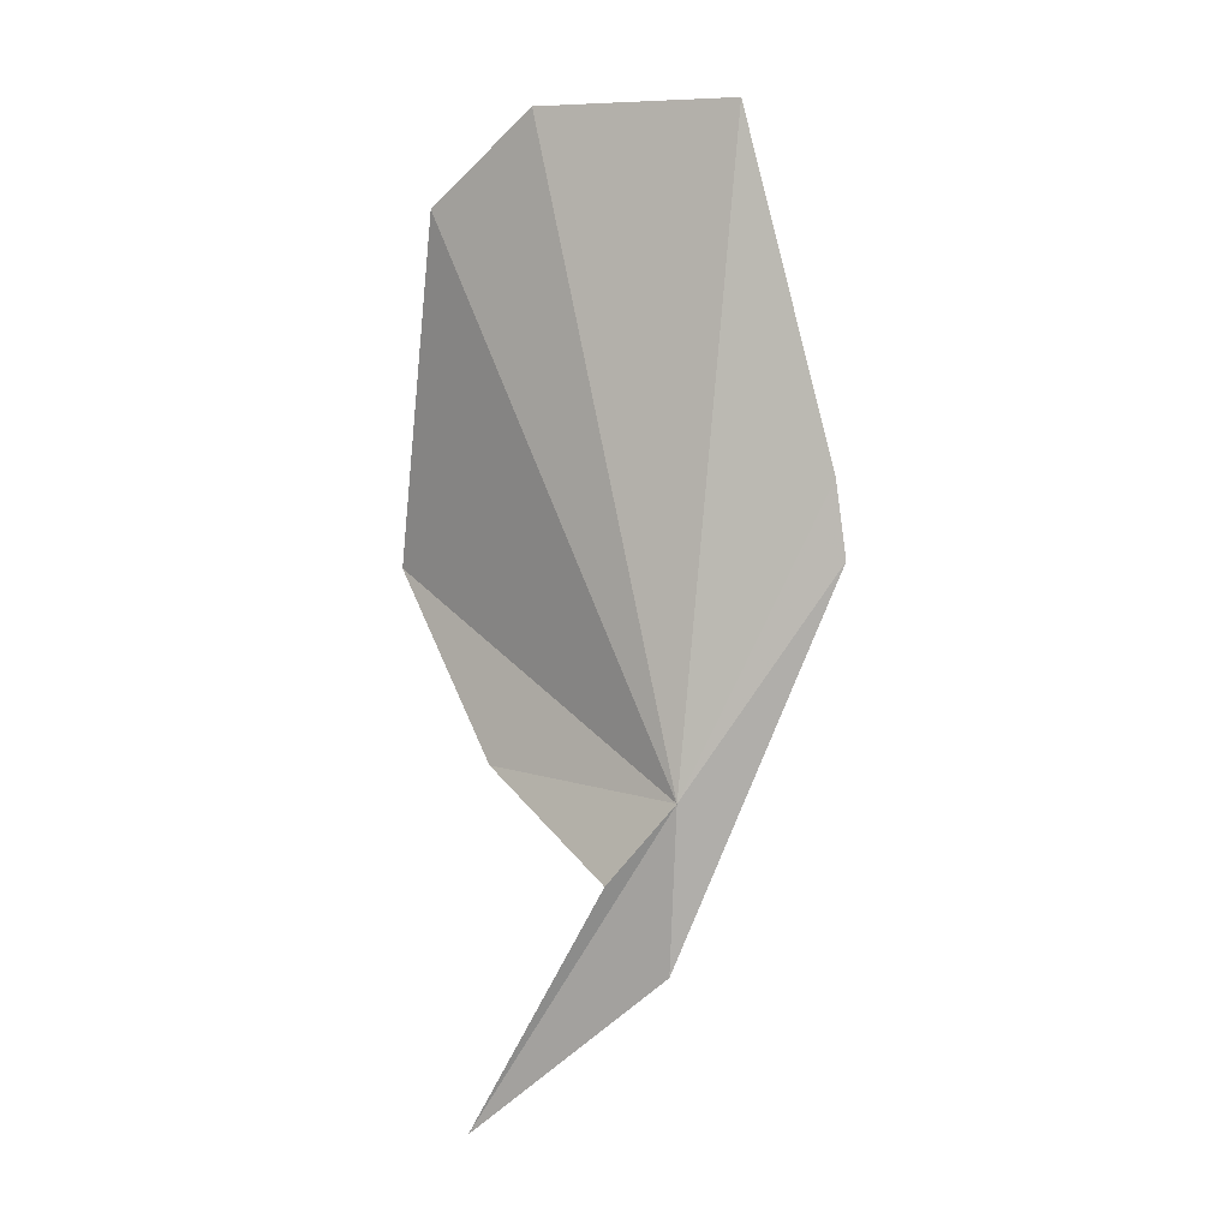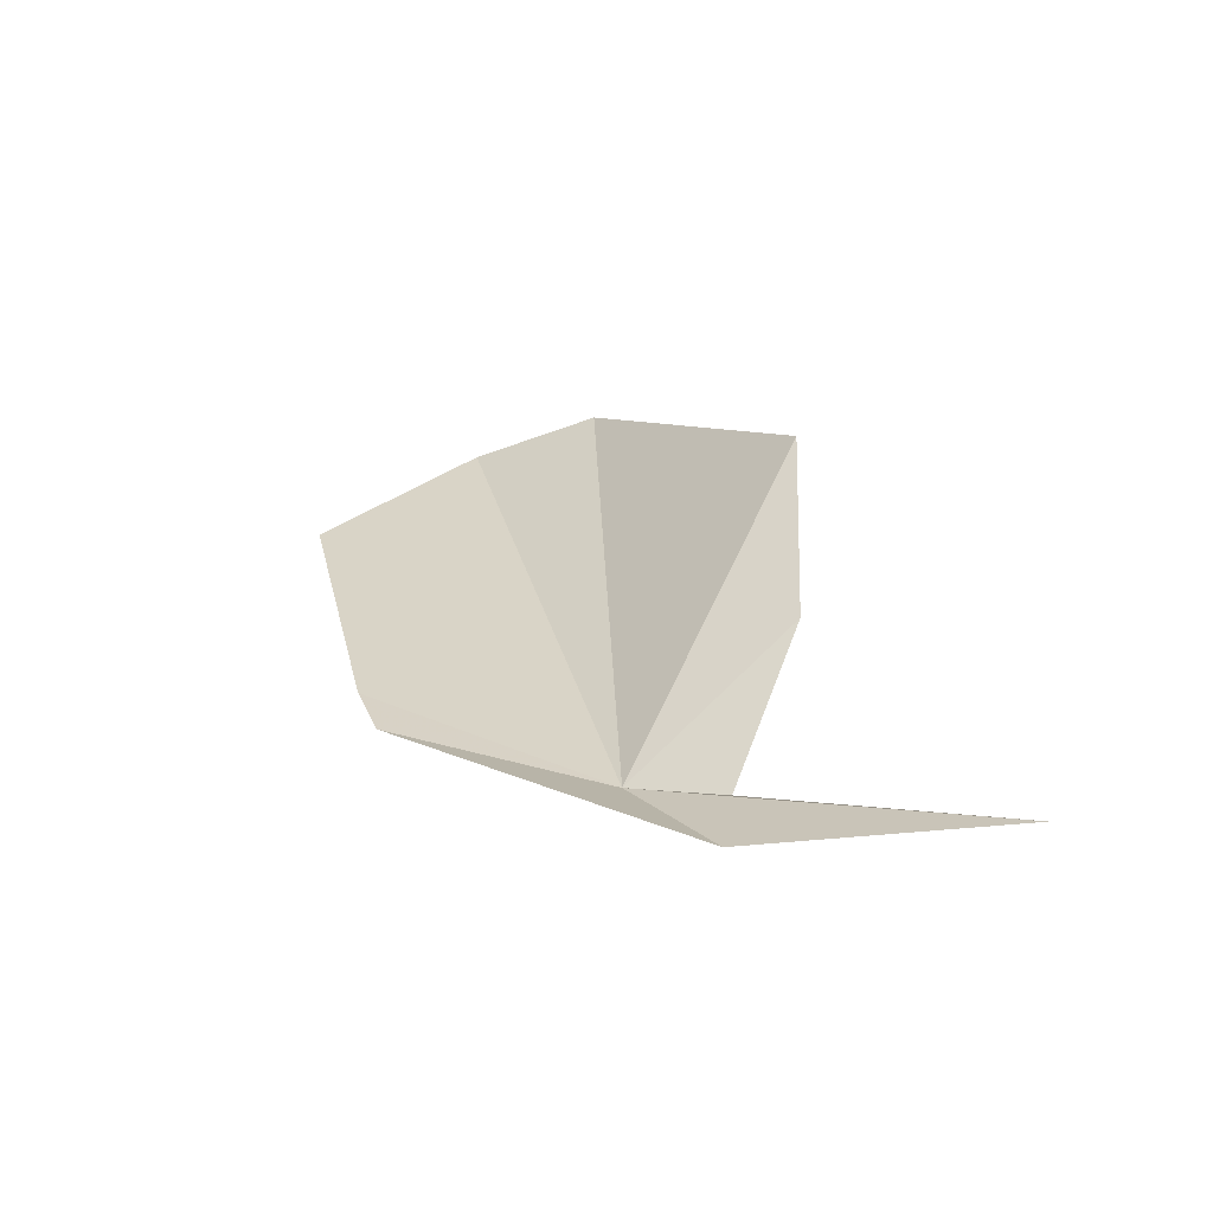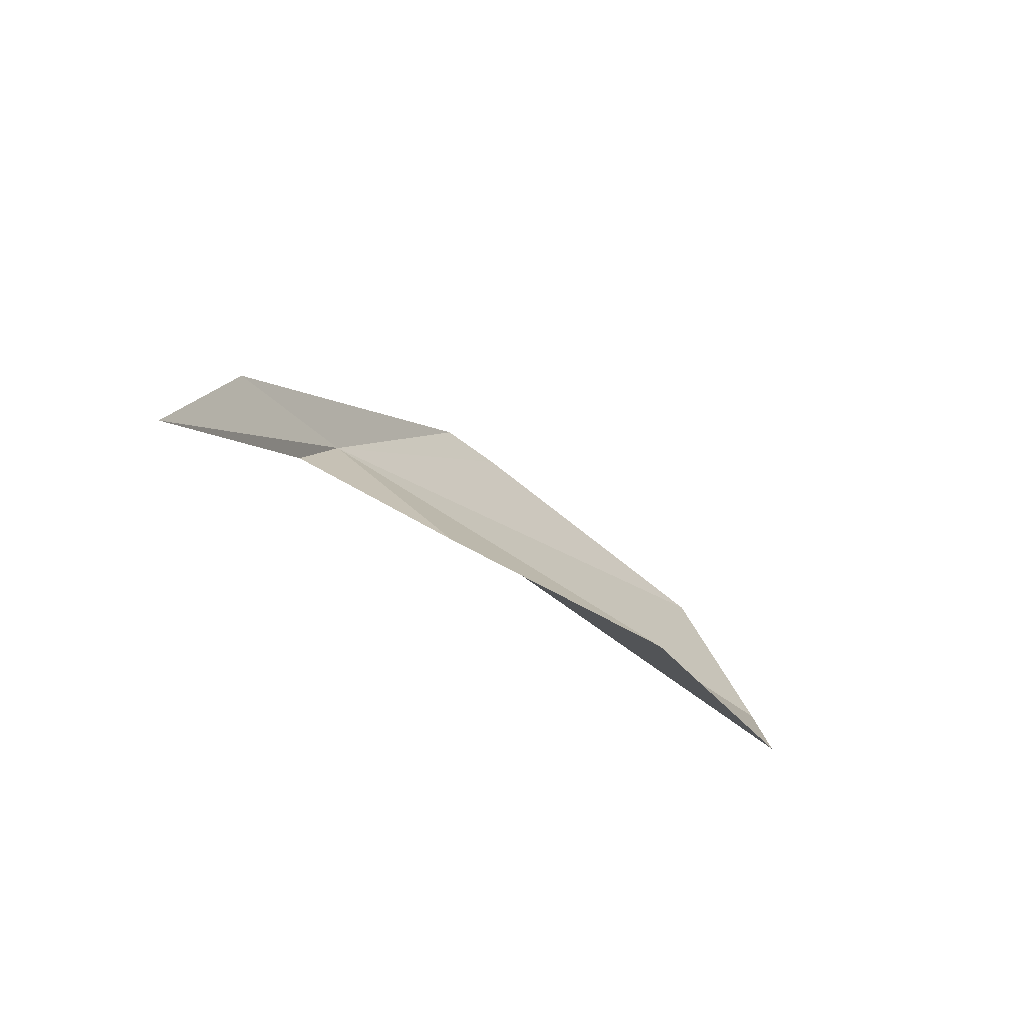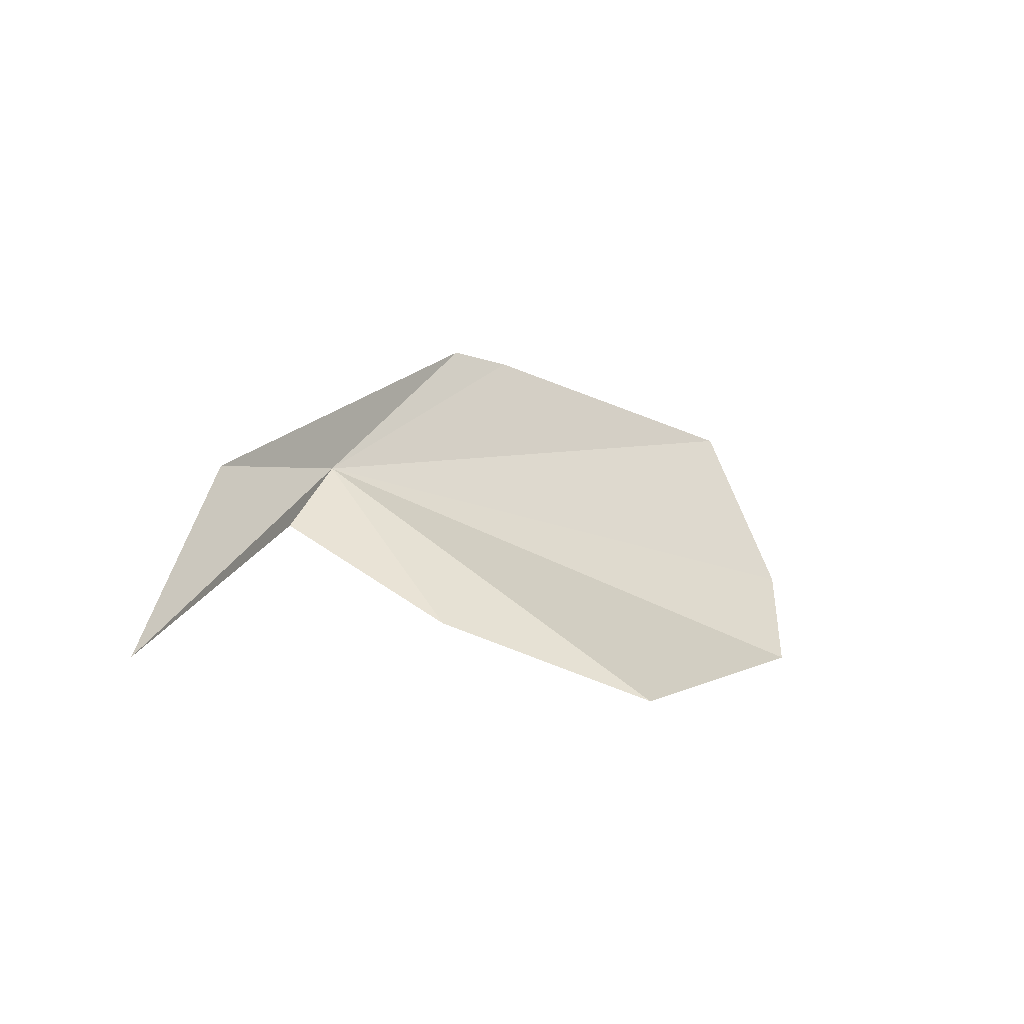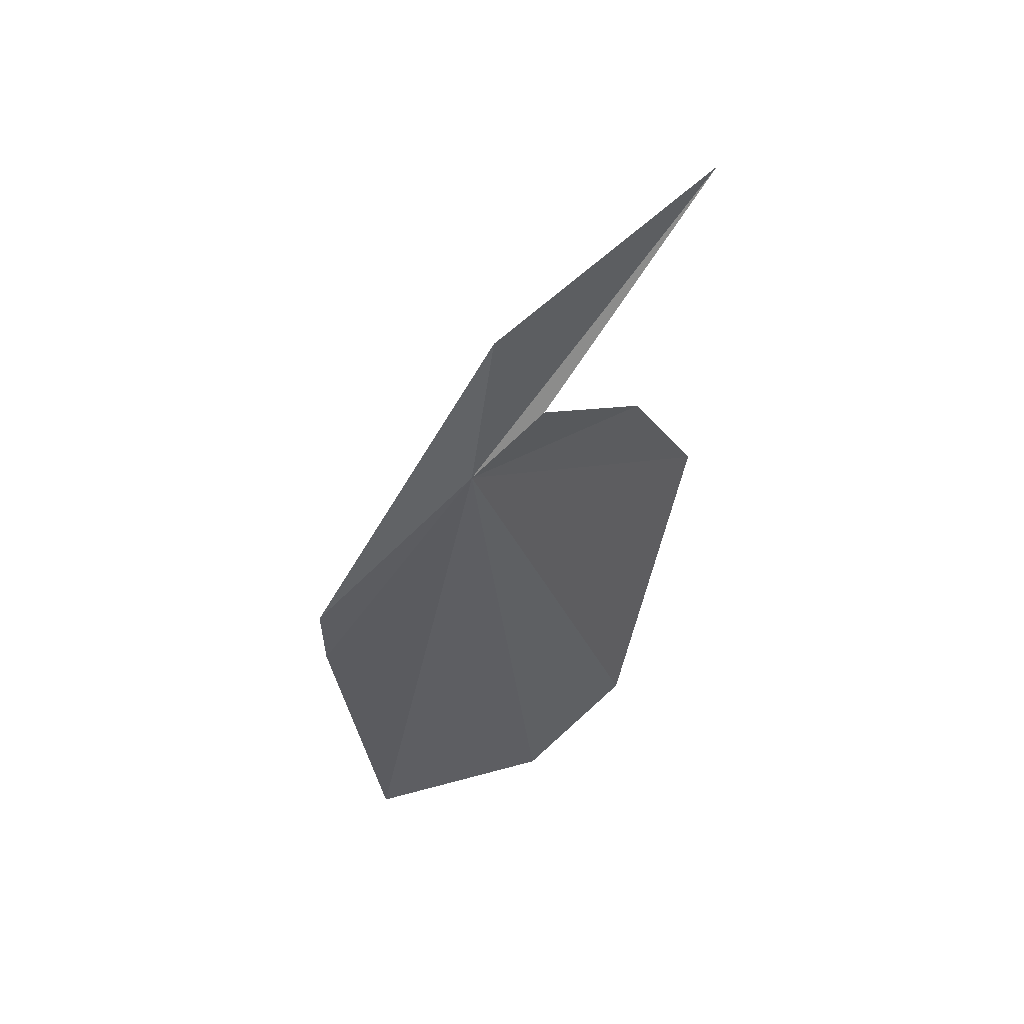
<metadata>
{"format":"obj","ext":"obj","renderer":"f3d","projection":"perspective","resolution":1024,"background":"white","views":[{"elev":-73.0,"azim":-83.1,"up":"+Y"},{"elev":10.1,"azim":68.9,"up":"+Y"},{"elev":-39.6,"azim":117.1,"up":"+Z"},{"elev":-11.0,"azim":122.4,"up":"+Z"},{"elev":-55.2,"azim":90.8,"up":"+Y"}]}
</metadata>
<code>
v 18.13 37.4 -10.93
v 16.42 37.61 -9.444
v 15.81 37.79 -9.451
v 20.93 37.66 -12.96
v 19.54 37.29 -11.15
v 18.1 38.63 -12.45
v 18.77 37.44 -11.57
v 16.69 39.91 -13.08
v 13.01 38.74 -9.824
v 12.93 39.42 -11.44
v 13.67 39.84 -12.39
f 1 3 2
f 1 5 4
f 1 7 6
f 1 2 5
f 1 6 8
f 1 10 9
f 1 9 3
f 1 8 11
f 1 11 10
f 1 4 7

</code>
